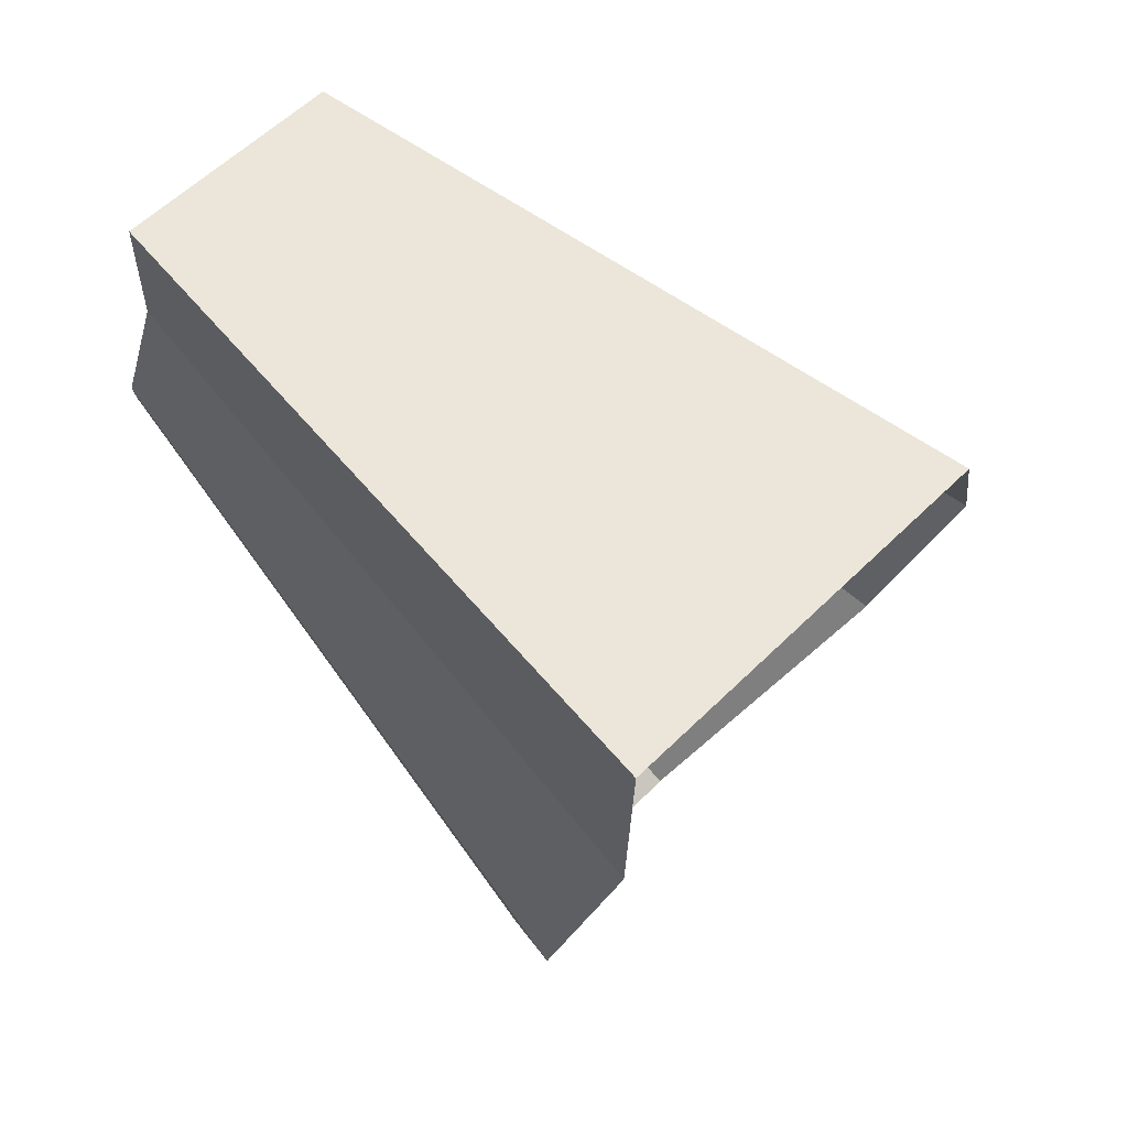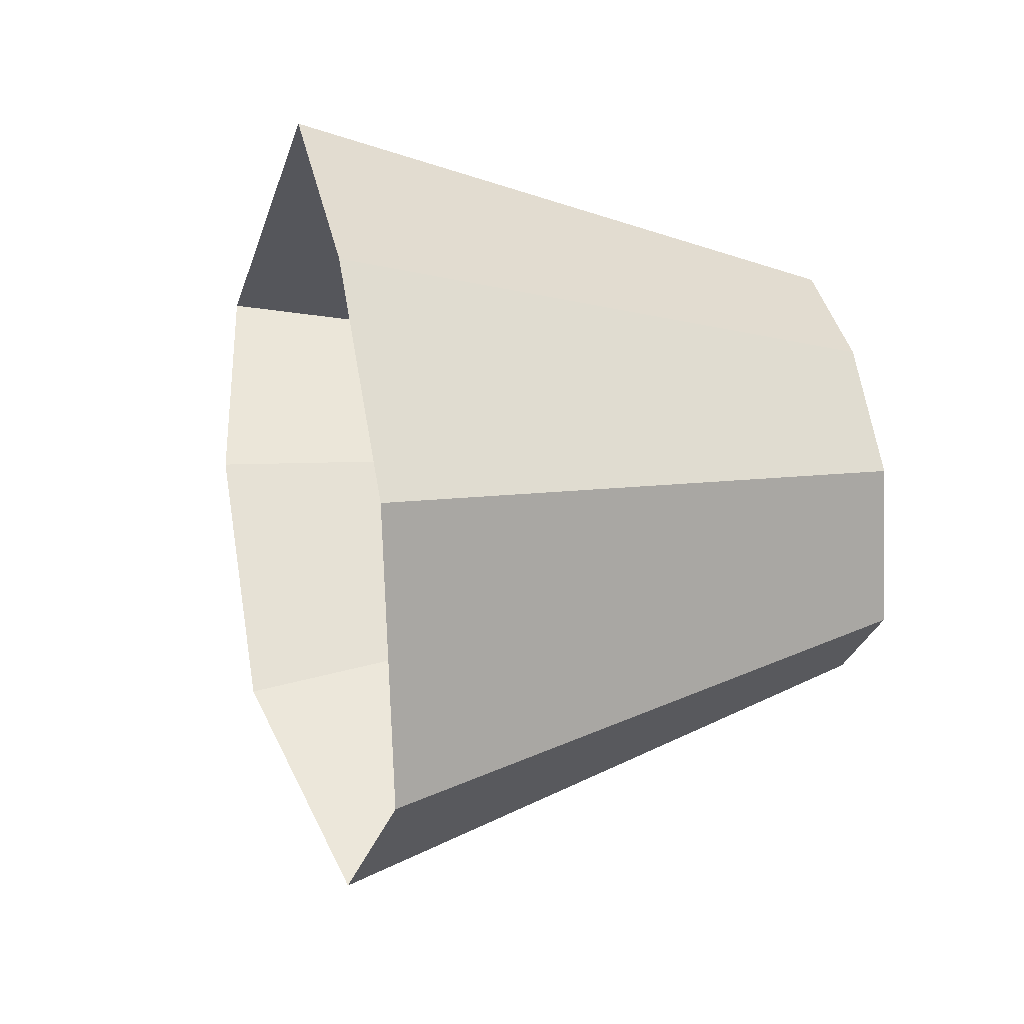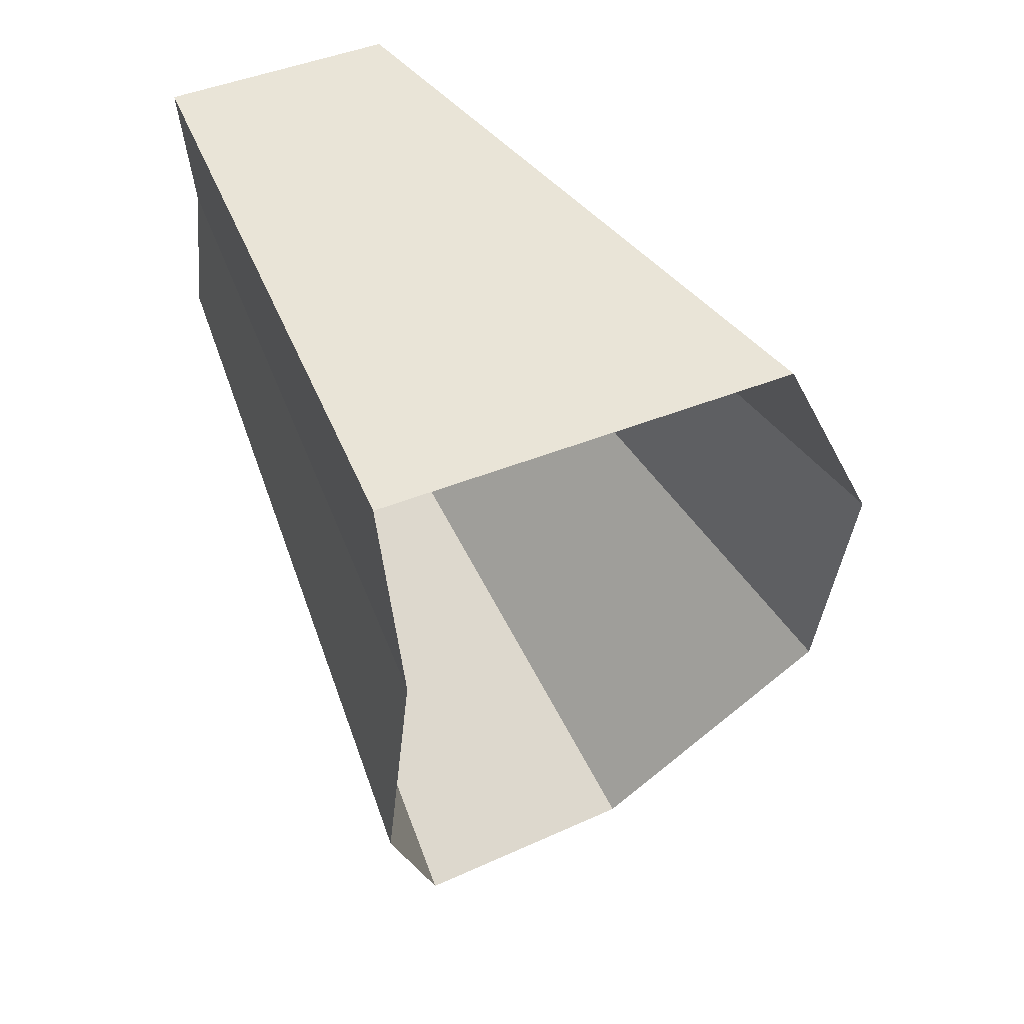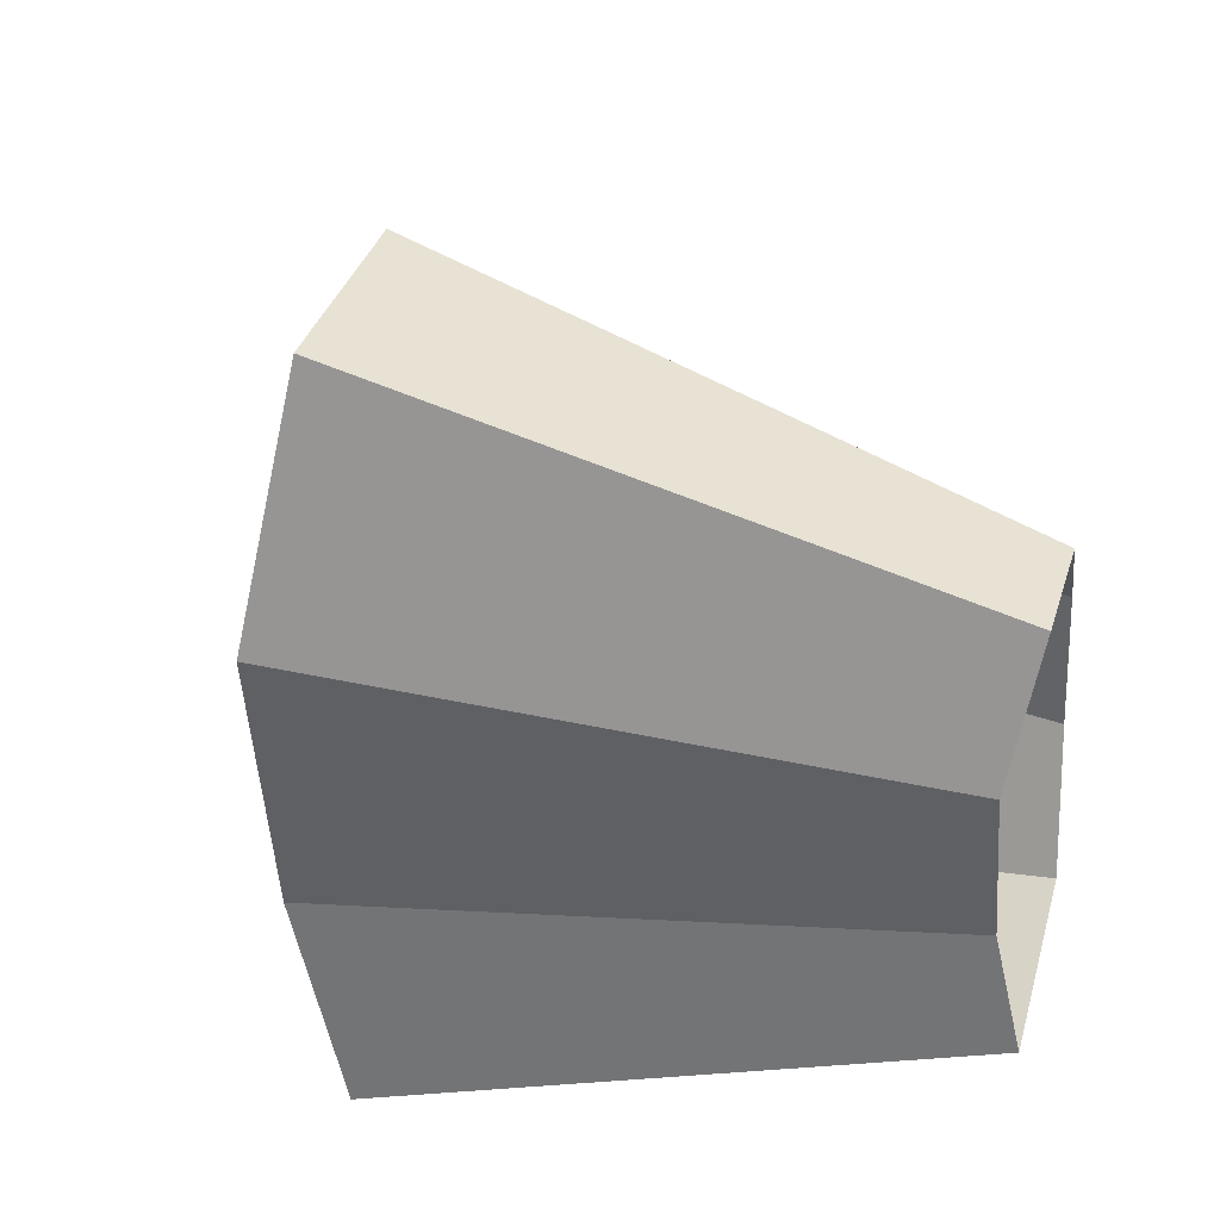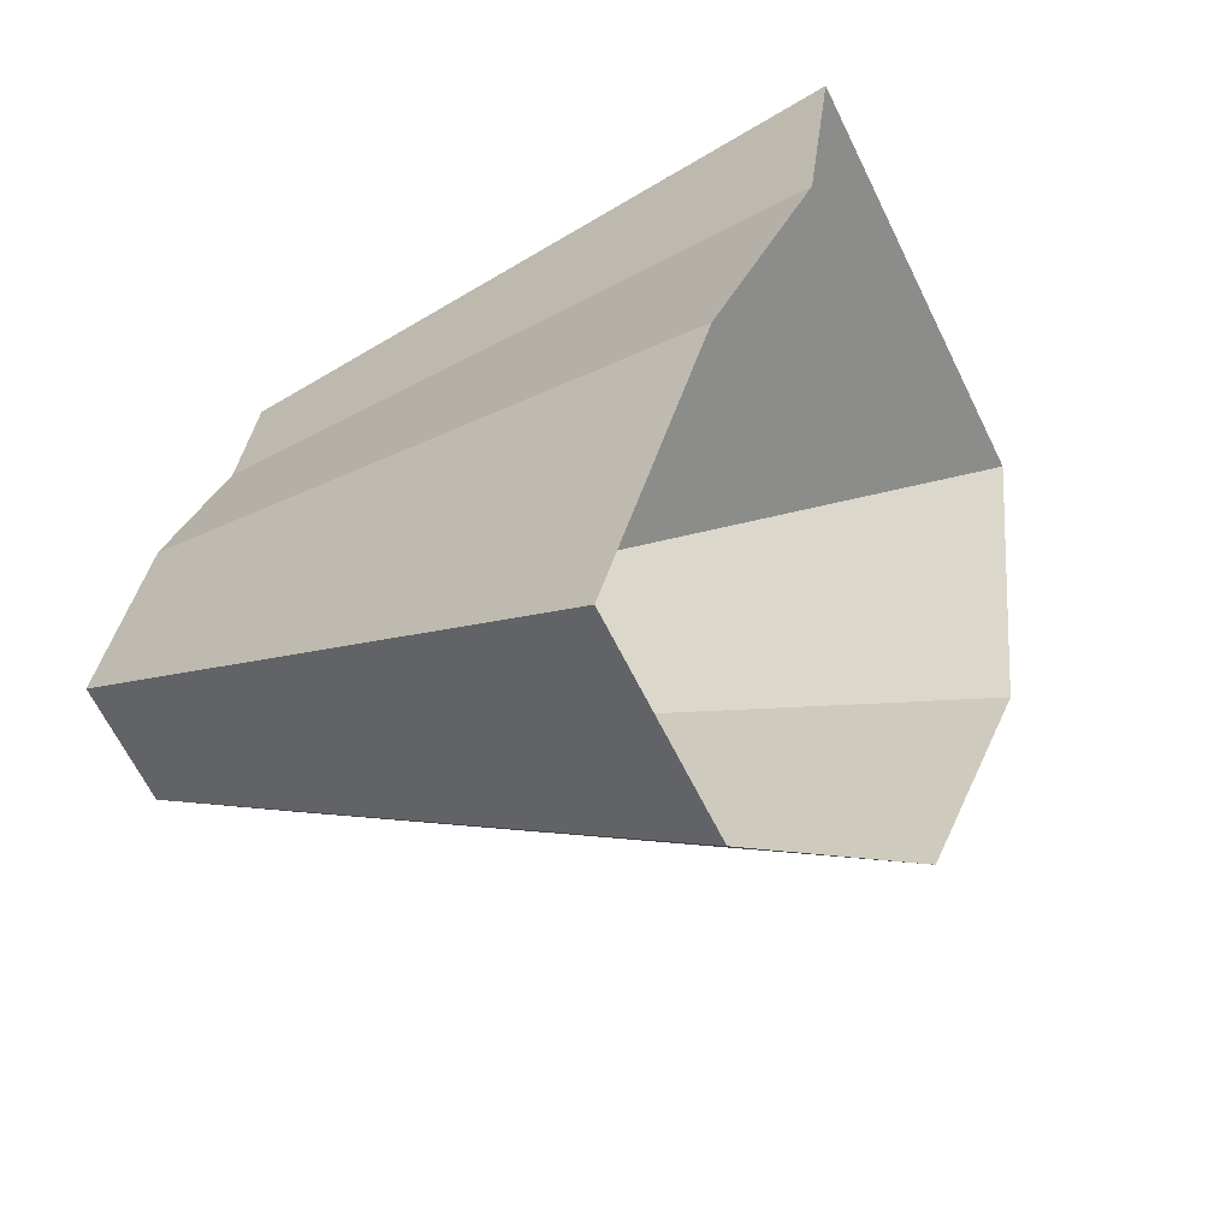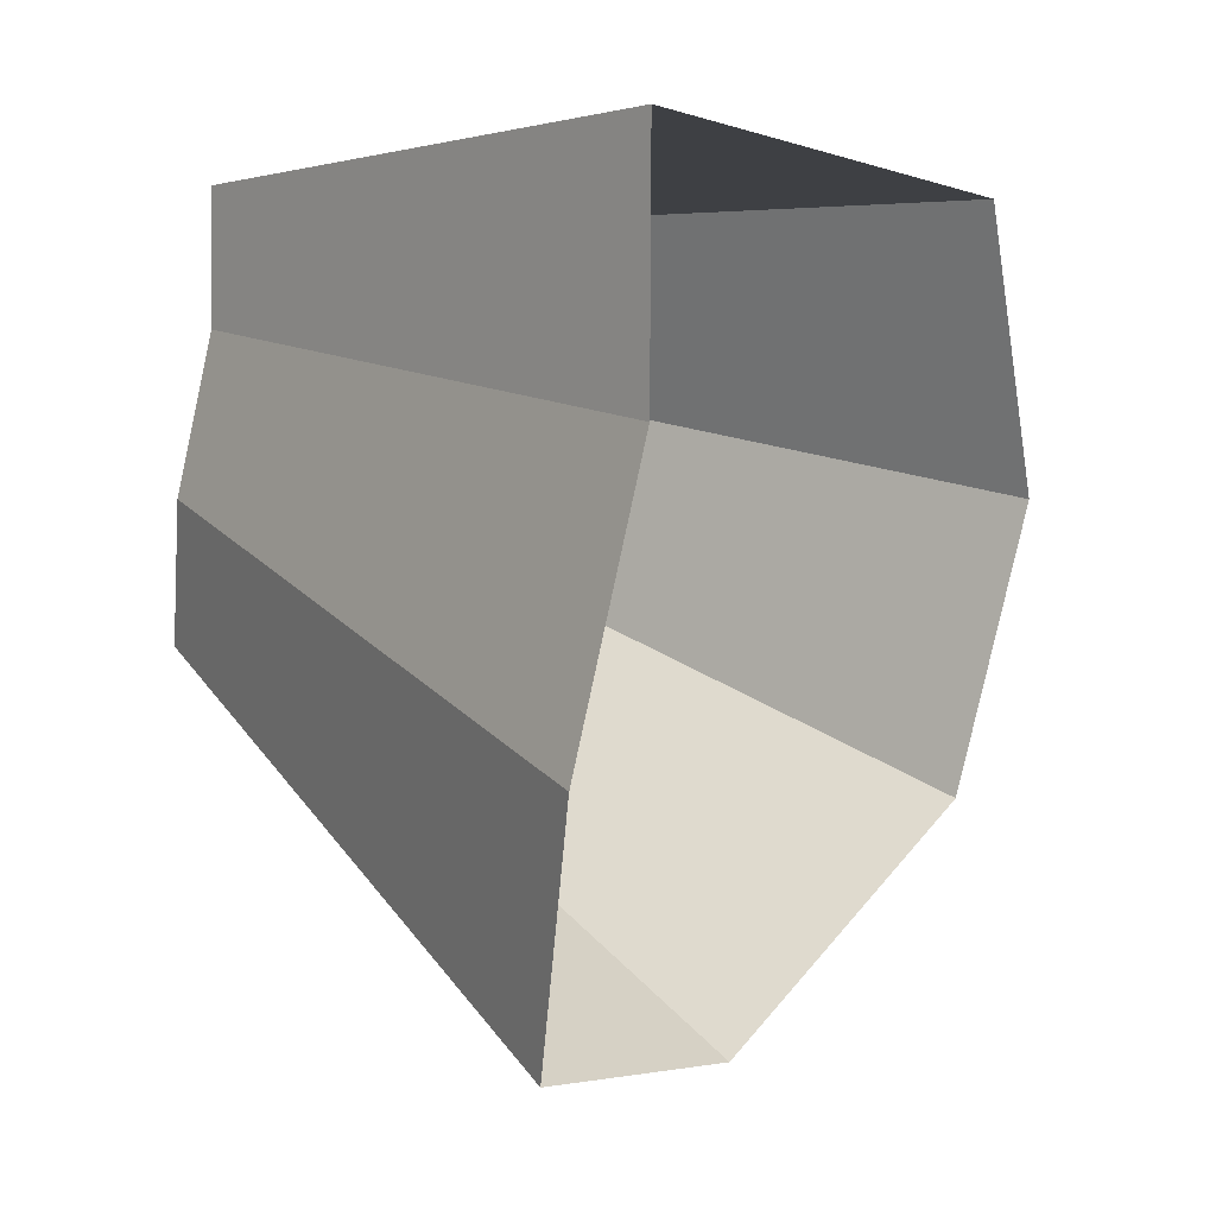
<metadata>
{"format":"obj","ext":"obj","renderer":"f3d","projection":"perspective","resolution":1024,"background":"white","views":[{"elev":47.1,"azim":-122.0,"up":"+Y"},{"elev":65.9,"azim":15.4,"up":"+Z"},{"elev":30.1,"azim":-101.3,"up":"+Y"},{"elev":-52.1,"azim":28.4,"up":"+Z"},{"elev":-75.7,"azim":-139.3,"up":"+Y"},{"elev":-14.3,"azim":-119.3,"up":"+Y"}]}
</metadata>
<code>
g shard48
v -0.2888 -0.2825 0.1605
v -0.5198 -0.5086 0.2888
v -0.5474 -0.5271 0.1777
v -0.3041 -0.2928 0.09874
v -0.3041 -0.2928 0.09874
v -0.5474 -0.5271 0.1777
v -0.6421 -0.4191 0.1395
v -0.3567 -0.2328 0.0775
v -0.3567 -0.2328 0.0775
v -0.6421 -0.4191 0.1395
v -0.7048 -0.2813 0.141
v -0.3916 -0.1563 0.07833
v -0.3109 -0.2139 0.2163
v -0.5596 -0.385 0.3894
v -0.5198 -0.5086 0.2888
v -0.2888 -0.2825 0.1605
v -0.3452 -0.142 0.2171
v -0.6213 -0.2556 0.3908
v -0.5596 -0.385 0.3894
v -0.3109 -0.2139 0.2163
v -0.3804 -0.07948 0.1825
v -0.6847 -0.1431 0.3285
v -0.6213 -0.2556 0.3908
v -0.3452 -0.142 0.2171
v -0.3916 -0.1563 0.07833
v -0.7048 -0.2813 0.141
v -0.738 -0.1629 0.1231
v -0.41 -0.09052 0.06837
v -0.41 -0.09052 0.06837
v -0.738 -0.1629 0.1231
v -0.6847 -0.1431 0.3285
v -0.3804 -0.07948 0.1825
g shard48_0
f 3 2 1
f 4 3 1
f 7 6 5
f 8 7 5
f 11 10 9
f 12 11 9
f 15 14 13
f 16 15 13
f 19 18 17
f 20 19 17
f 23 22 21
f 24 23 21
f 27 26 25
f 28 27 25
f 31 30 29
f 32 31 29

</code>
